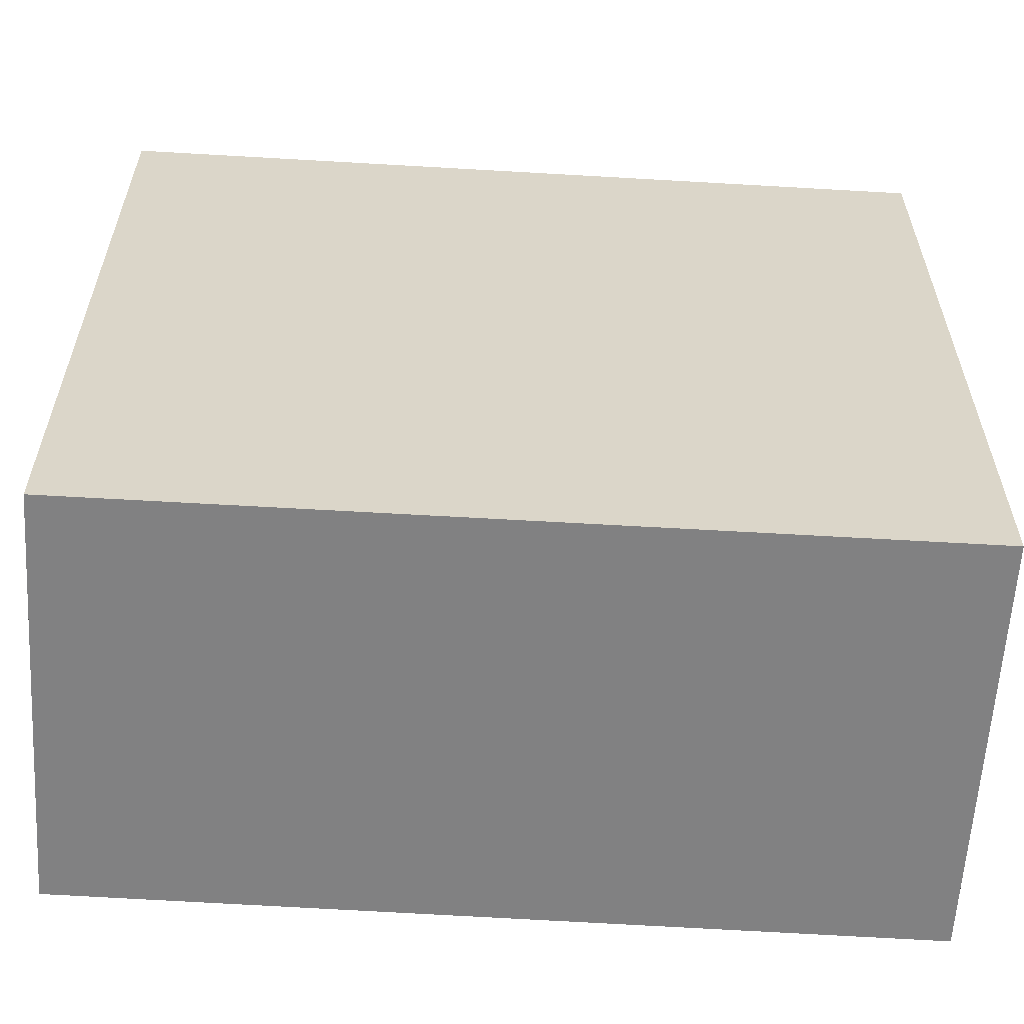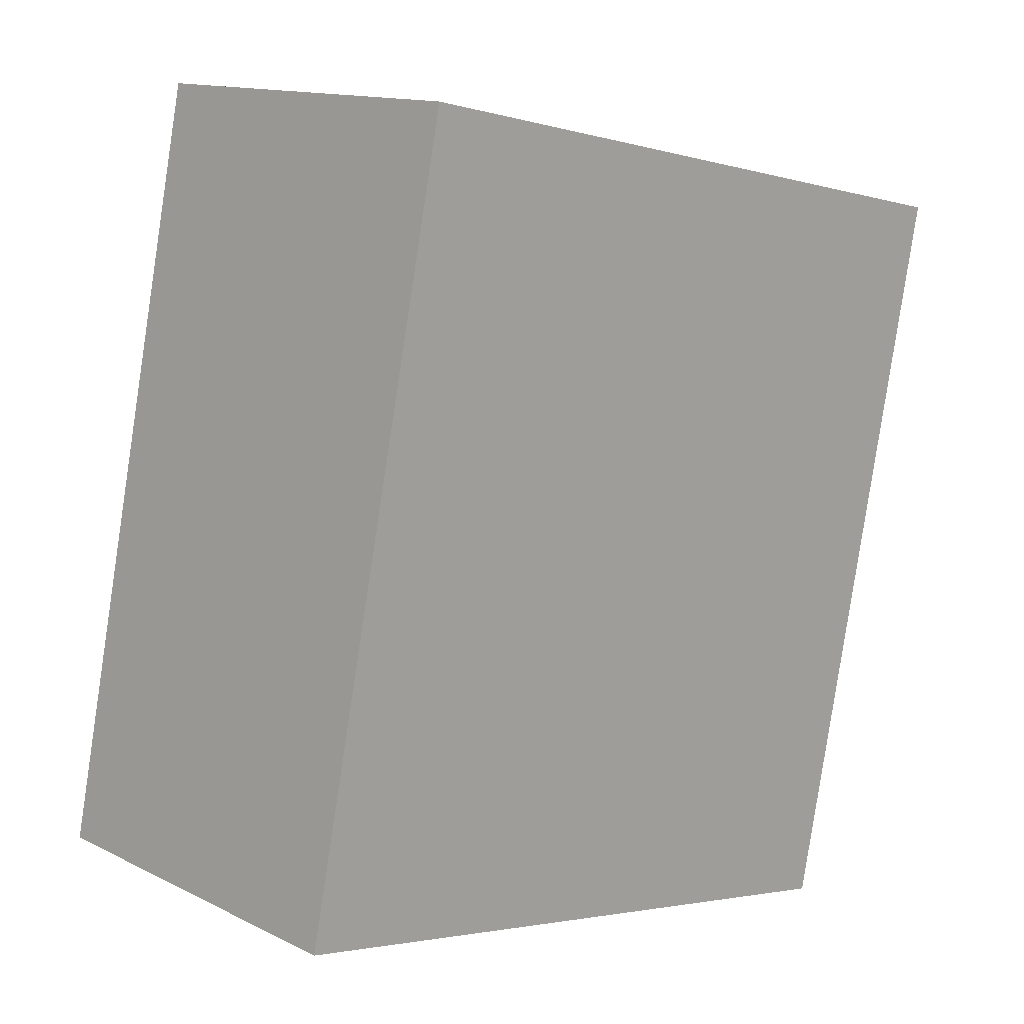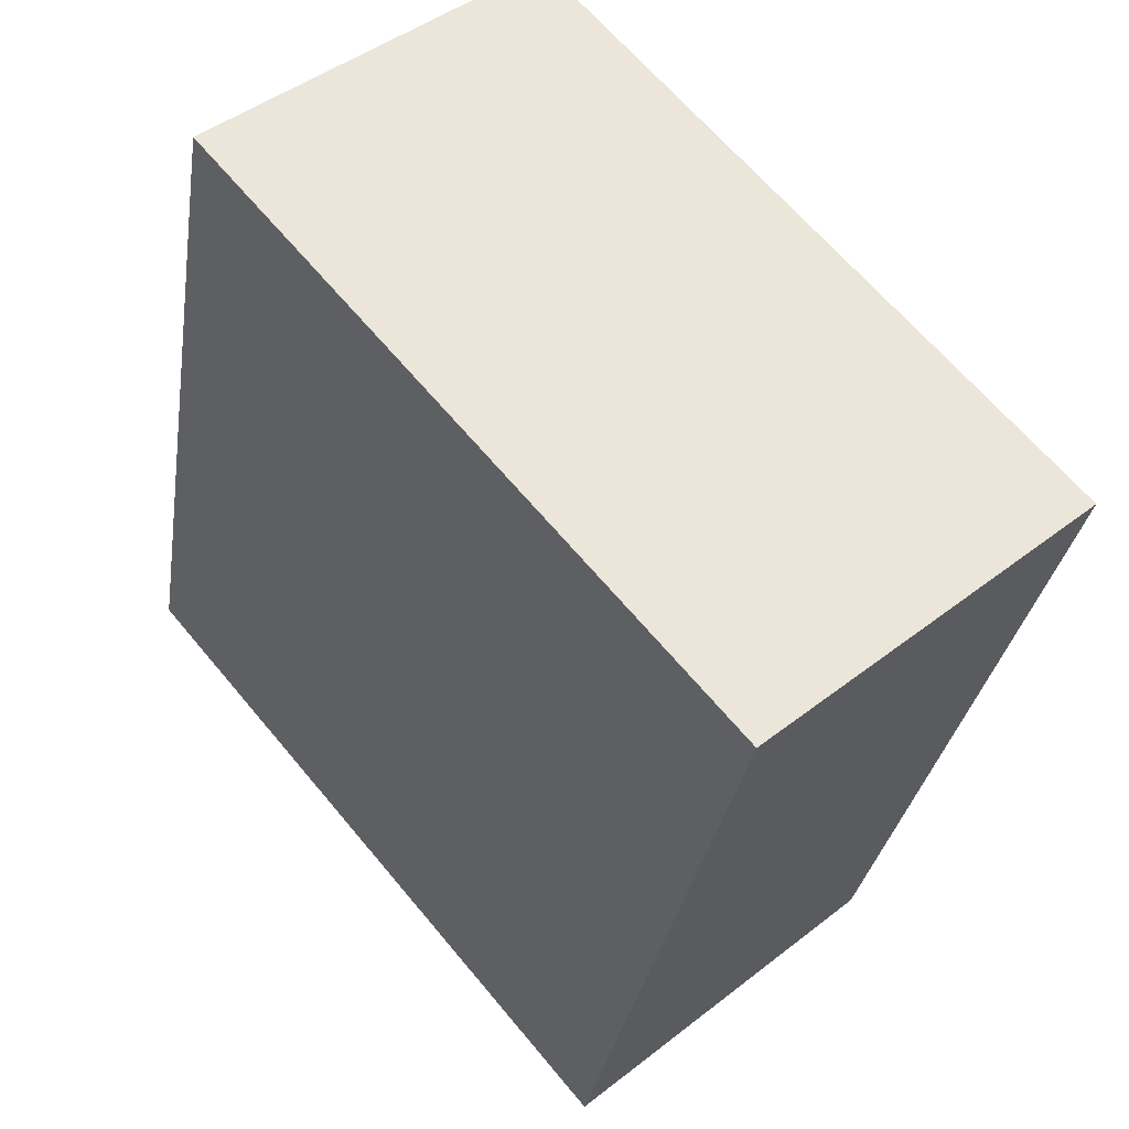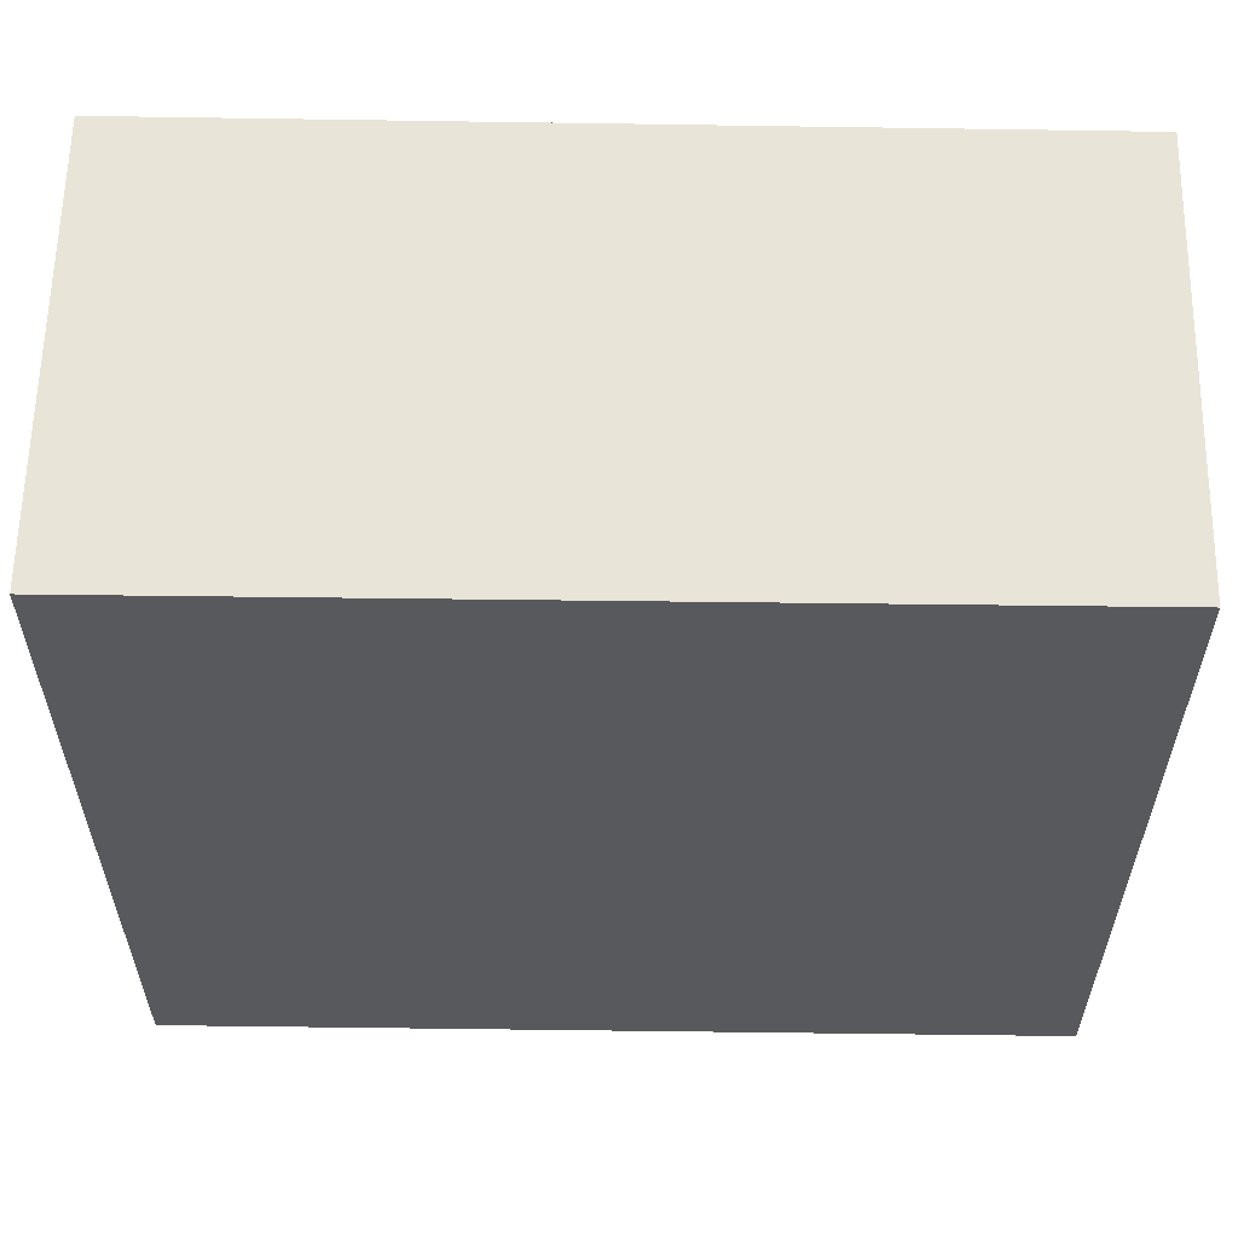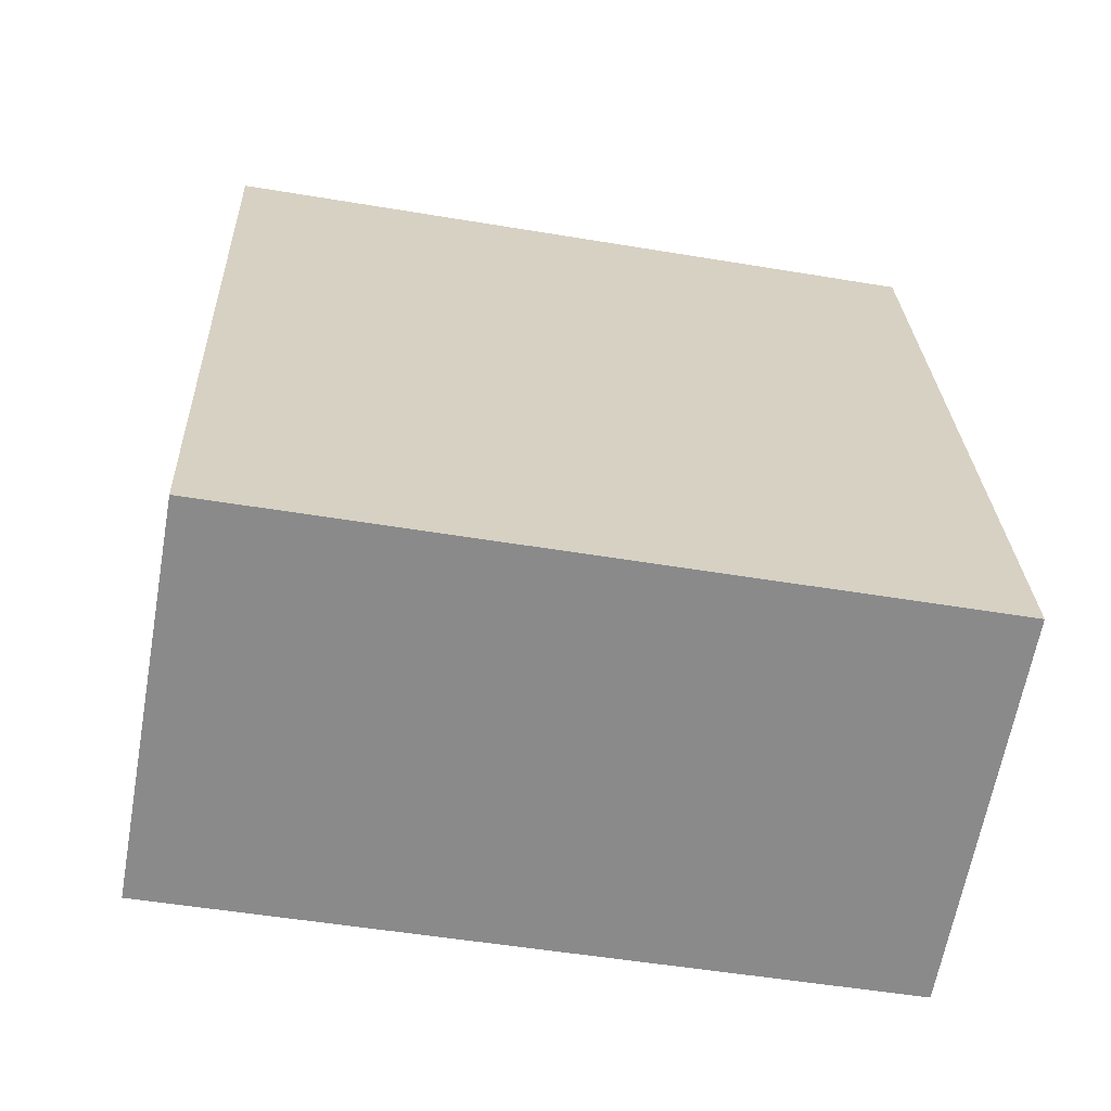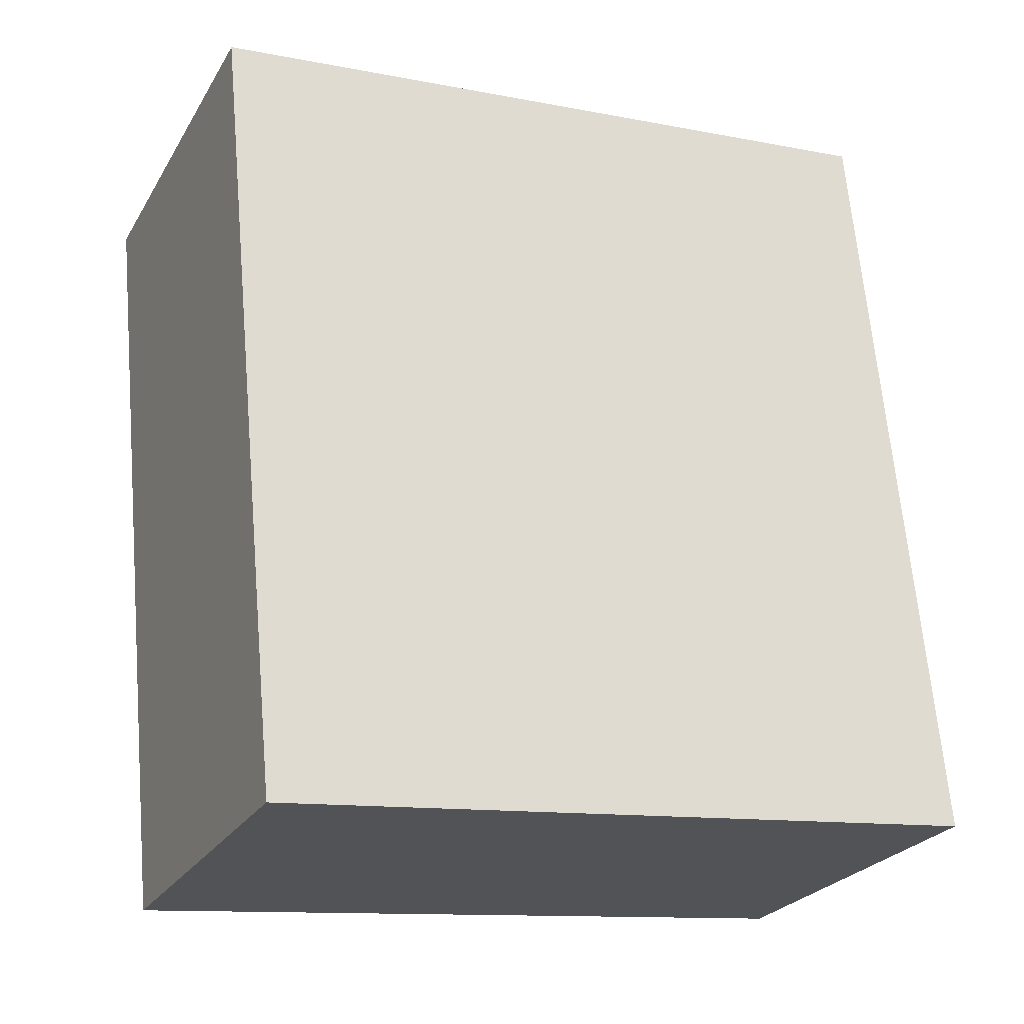
<metadata>
{"format":"obj","ext":"obj","renderer":"f3d","projection":"perspective","resolution":1024,"background":"white","views":[{"elev":-60.5,"azim":-81.4,"up":"+Y"},{"elev":-2.7,"azim":45.3,"up":"+Z"},{"elev":65.2,"azim":-39.8,"up":"+Z"},{"elev":60.0,"azim":103.1,"up":"+Y"},{"elev":-51.4,"azim":-100.3,"up":"+Z"},{"elev":-11.9,"azim":-114.8,"up":"+Z"}]}
</metadata>
<code>
v  1.875 2.469 2.331
v  0 2.469 1.512e-16
v  0.557 2.469 2.613
v  1.303 2.469 -0.278
v  0 0 0
v  0.557 -1.6e-16 2.613
v  1.875 -1.427e-16 2.331
v  1.303 1.702e-17 -0.278
g defaultobject
f 1 2 3
f 2 1 4
f 5 3 2
f 3 5 6
f 6 1 3
f 1 6 7
f 7 4 1
f 4 7 8
f 8 2 4
f 2 8 5
f 5 7 6
f 7 5 8

</code>
